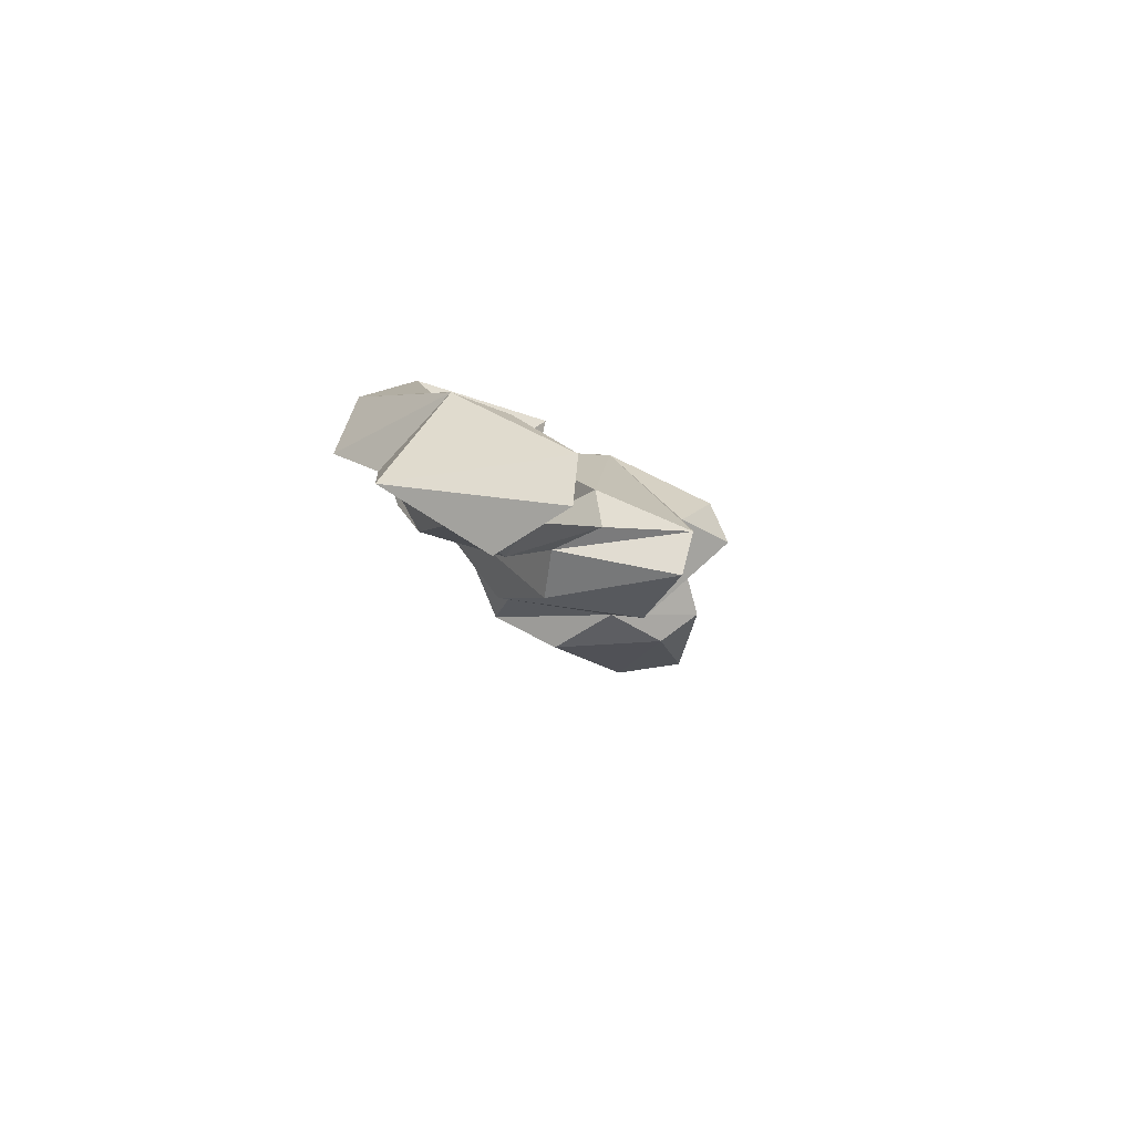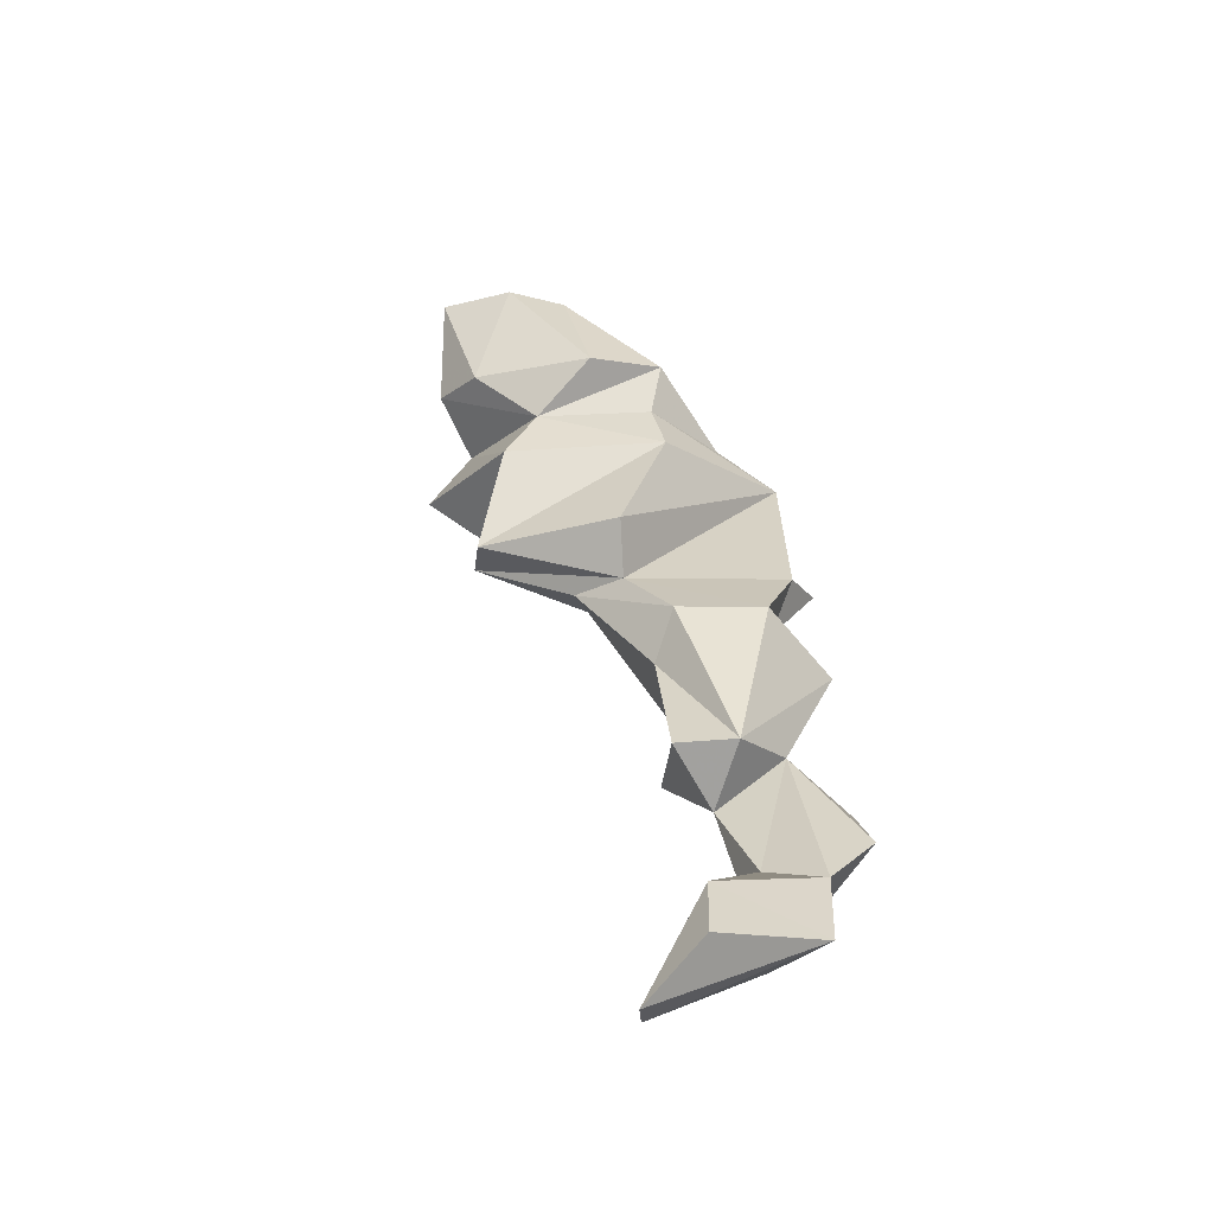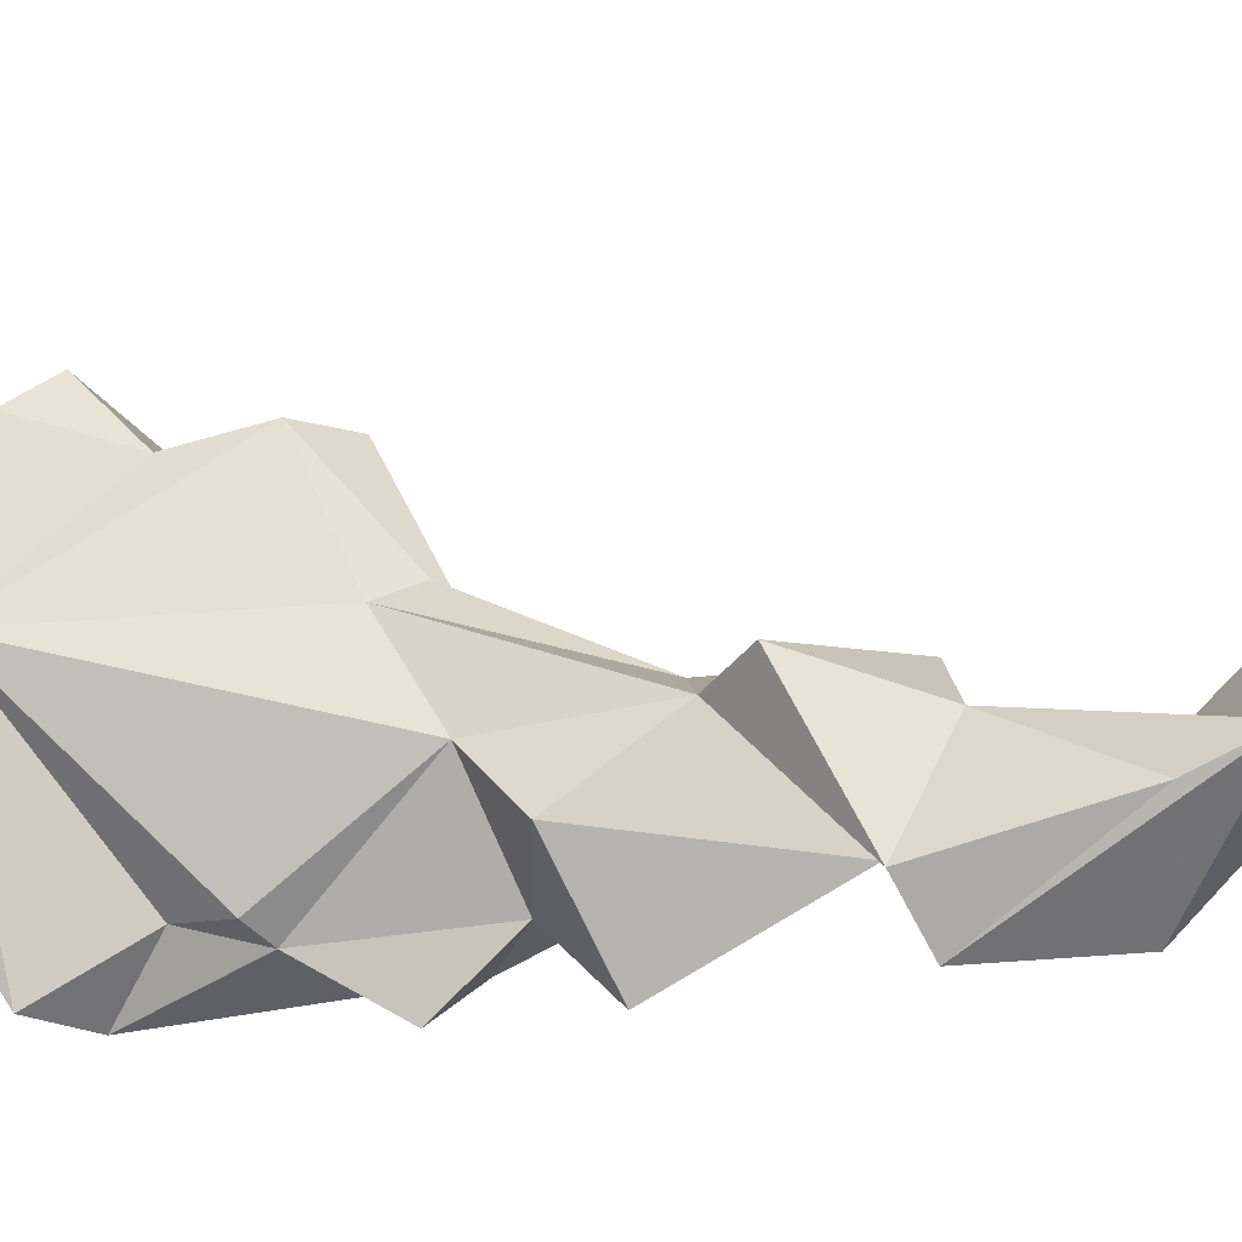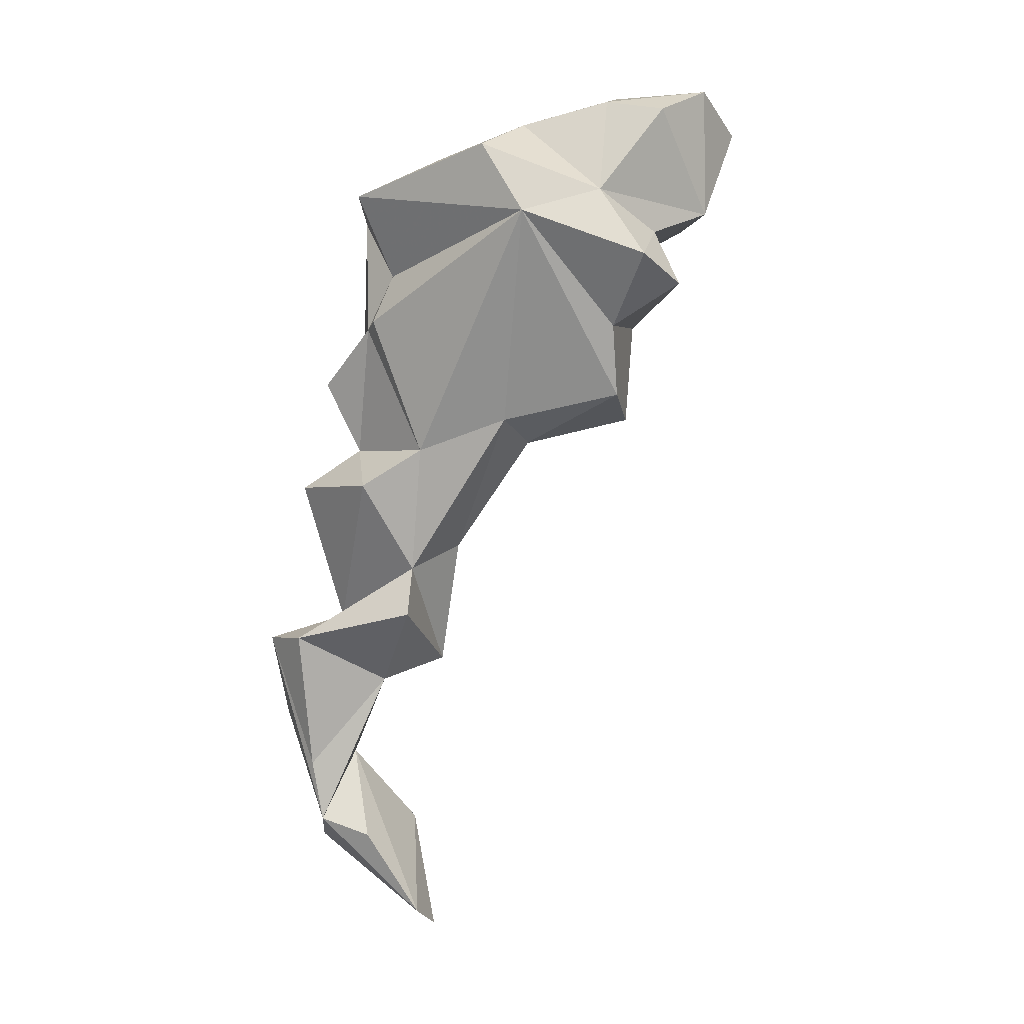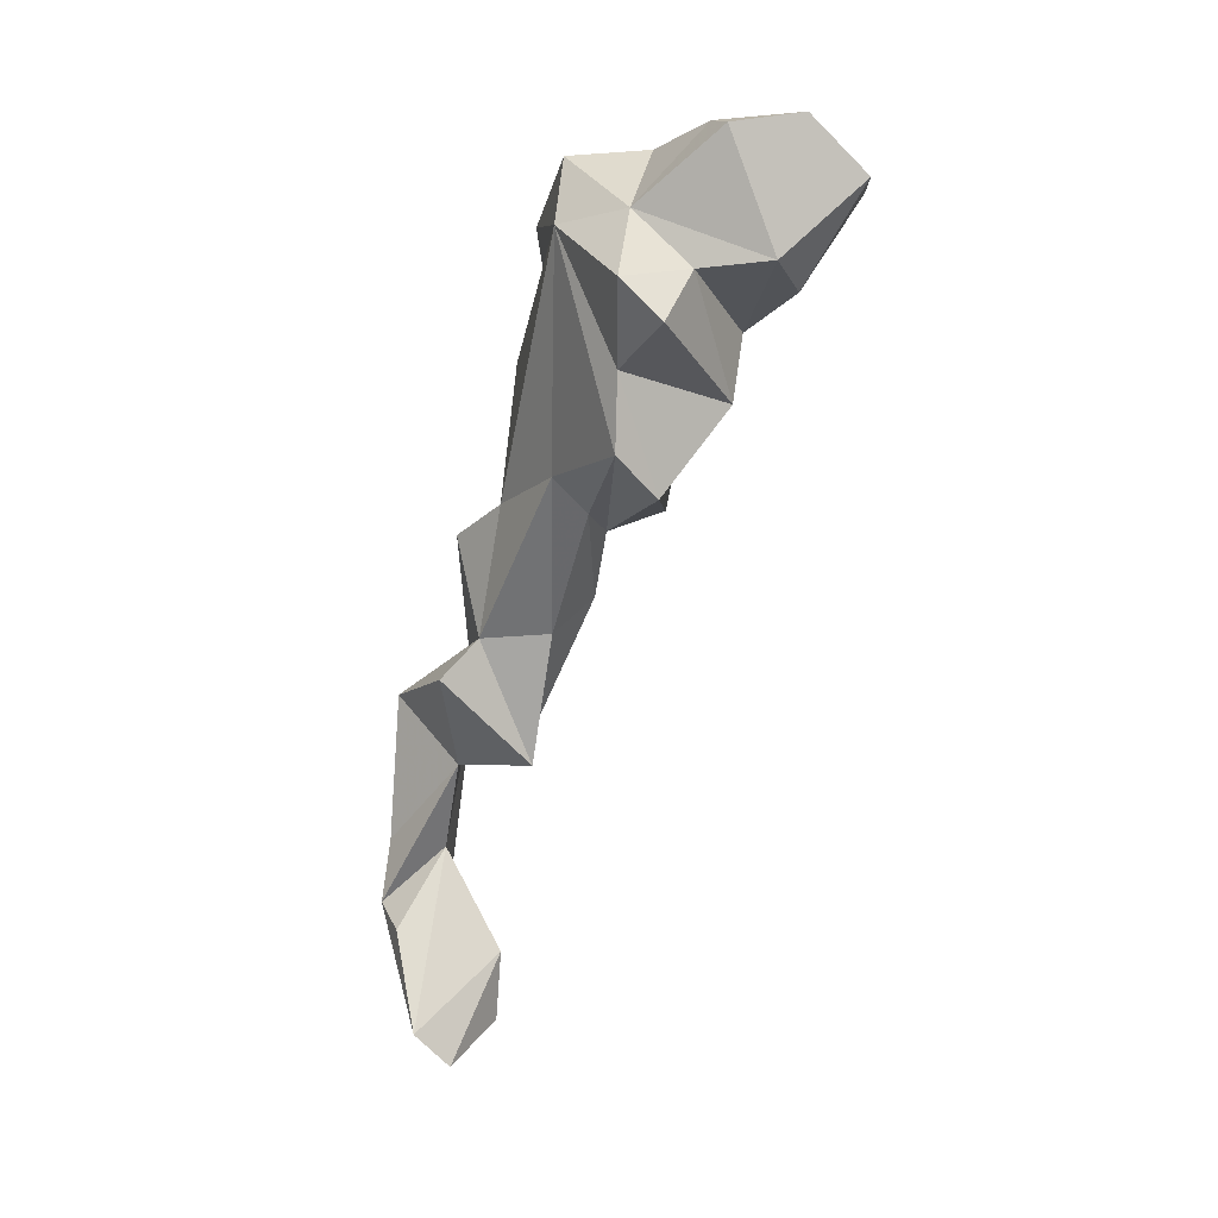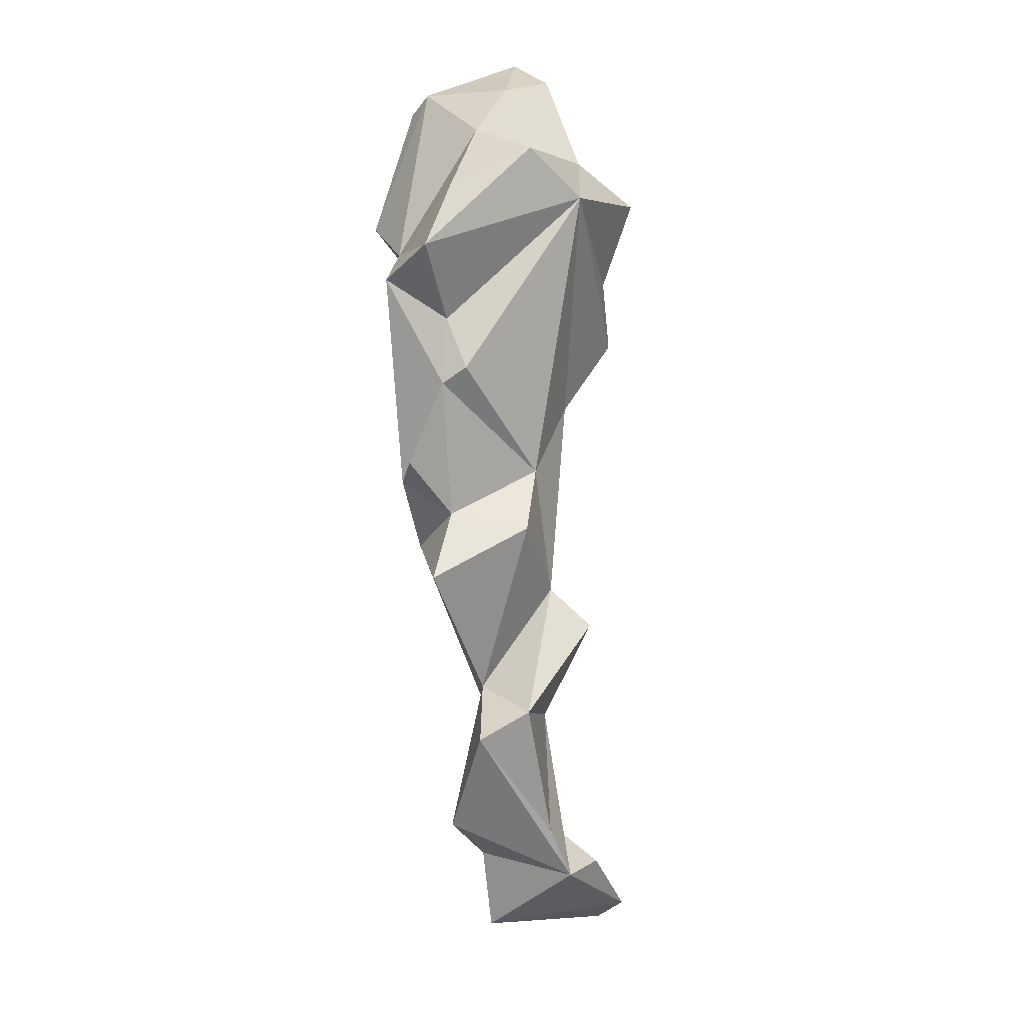
<metadata>
{"format":"obj","ext":"obj","renderer":"f3d","projection":"perspective","resolution":1024,"background":"white","views":[{"elev":-76.8,"azim":-167.0,"up":"+Y"},{"elev":-67.9,"azim":24.0,"up":"+Y"},{"elev":-77.2,"azim":-81.1,"up":"+Z"},{"elev":22.0,"azim":-130.3,"up":"+Y"},{"elev":12.2,"azim":-79.6,"up":"+Y"},{"elev":23.1,"azim":154.9,"up":"+Y"}]}
</metadata>
<code>
v 240.6 278.9 71.24
v 241.3 281.4 68.44
v 243.7 275.8 68
v 244.1 282.2 77.21
v 244.3 281.7 72.38
v 243.1 270.9 67.97
v 245.6 289.9 74.06
v 244.7 268.1 70.33
v 245.7 285.1 68.38
v 247.4 280.2 78.15
v 246 290.5 78.63
v 253.2 264.5 65.59
v 246.5 286.9 82.23
v 249.4 266.3 65.16
v 248.7 231.4 53.53
v 254 248.6 60.48
v 249.4 268.5 62.85
v 251.1 254.9 55.05
v 248.2 273.4 74.21
v 252.1 237.3 51.55
v 254.7 235.2 58.05
v 252.1 287.9 63.15
v 251.4 285.8 81.55
v 248.1 283.9 63.36
v 253.7 257.6 61.93
v 254.6 265.7 69.17
v 249.6 290 72.52
v 254.4 287.5 78.7
v 250.7 277.5 74.46
v 258.5 273.6 70.27
v 254.4 230.4 57.76
v 259.1 274.5 58.54
v 249.5 228.9 55.76
v 253.2 257.2 57.18
v 253.8 288.3 68.4
v 263.6 280.4 61.48
v 254.5 248.2 55.34
v 256.1 259.6 64.28
v 253.8 266 58.57
v 256.7 242.1 49.95
v 255.6 279 76.44
v 253.8 289.1 77.25
v 256.5 241.8 53.86
v 255.2 238 49.65
v 260 233.2 52.96
v 256.2 263.4 55.05
v 260.6 273.4 59.14
v 258.3 251.8 50.27
v 259.7 280.5 73.4
v 257.9 248.6 59.09
v 257.8 285.8 63.86
v 260.8 280.6 65.98
v 260.4 239.2 53.32
v 259.5 277.4 60.73
v 260.6 264.2 58
v 258 277.8 71.44
v 263.2 243 52.3
v 259.5 251.8 55.22
v 263.3 261.2 54.76
v 261.9 250.5 50.29
v 261.5 260.5 61.44
v 263.2 266.1 60.35
v 261.6 283.1 59.35
v 263.8 268.7 57.52
g foo
f 23 28 42
f 13 23 42
f 11 42 27
f 13 42 11
f 10 23 13
f 13 4 10
f 4 13 11
f 11 27 7
f 7 4 11
f 41 49 28
f 42 49 52
f 49 42 28
f 41 28 23
f 41 23 10
f 52 35 42
f 35 27 42
f 27 35 9
f 7 27 9
f 9 4 7
f 52 49 56
f 29 49 41
f 29 56 49
f 41 10 29
f 35 52 51
f 4 29 10
f 5 29 4
f 51 22 35
f 22 9 35
f 4 9 5
f 36 56 30
f 56 36 52
f 30 56 29
f 19 30 29
f 36 63 52
f 52 63 51
f 19 29 5
f 19 5 1
f 63 22 51
f 22 63 24
f 22 24 9
f 24 2 9
f 2 5 9
f 1 5 2
f 26 36 30
f 30 19 8
f 30 8 26
f 36 54 63
f 3 8 19
f 24 63 54
f 19 1 3
f 2 24 3
f 1 2 3
f 47 54 36
f 47 32 54
f 24 54 32
f 6 8 3
f 6 3 24
f 47 62 64
f 62 47 36
f 12 62 36
f 36 26 12
f 8 12 26
f 6 14 12
f 6 12 8
f 24 32 39
f 14 6 17
f 24 39 17
f 6 24 17
f 55 62 61
f 12 61 62
f 61 12 38
f 62 55 64
f 38 12 14
f 47 64 55
f 55 39 47
f 32 47 39
f 34 17 39
f 61 59 55
f 25 38 14
f 59 46 55
f 55 46 39
f 25 14 17
f 39 46 34
f 61 50 59
f 50 58 59
f 38 50 61
f 25 50 38
f 46 59 58
f 34 46 58
f 25 17 34
f 25 16 50
f 58 48 34
f 34 16 25
f 48 18 34
f 18 16 34
f 37 58 50
f 37 50 16
f 48 58 60
f 40 37 48
f 37 18 48
f 37 16 18
f 58 57 60
f 58 53 57
f 53 58 43
f 58 37 43
f 43 37 44
f 40 48 60
f 53 43 21
f 44 60 57
f 40 60 44
f 40 44 37
f 53 21 45
f 45 21 31
f 44 57 53
f 53 45 44
f 43 15 21
f 20 43 44
f 15 43 20
f 33 45 31
f 15 44 45
f 15 45 33
f 21 33 31
f 33 21 15
f 20 44 15
g

</code>
